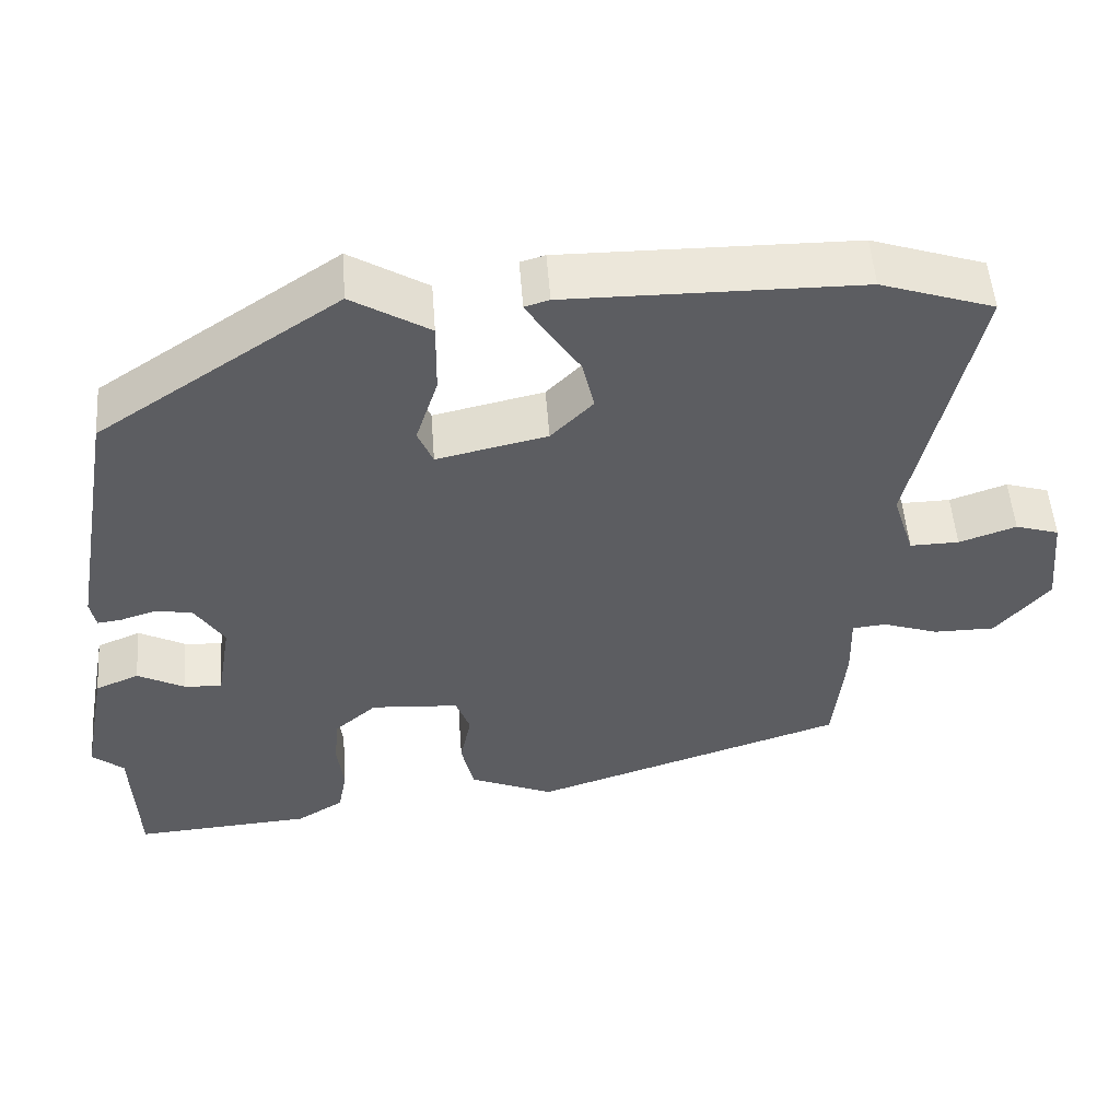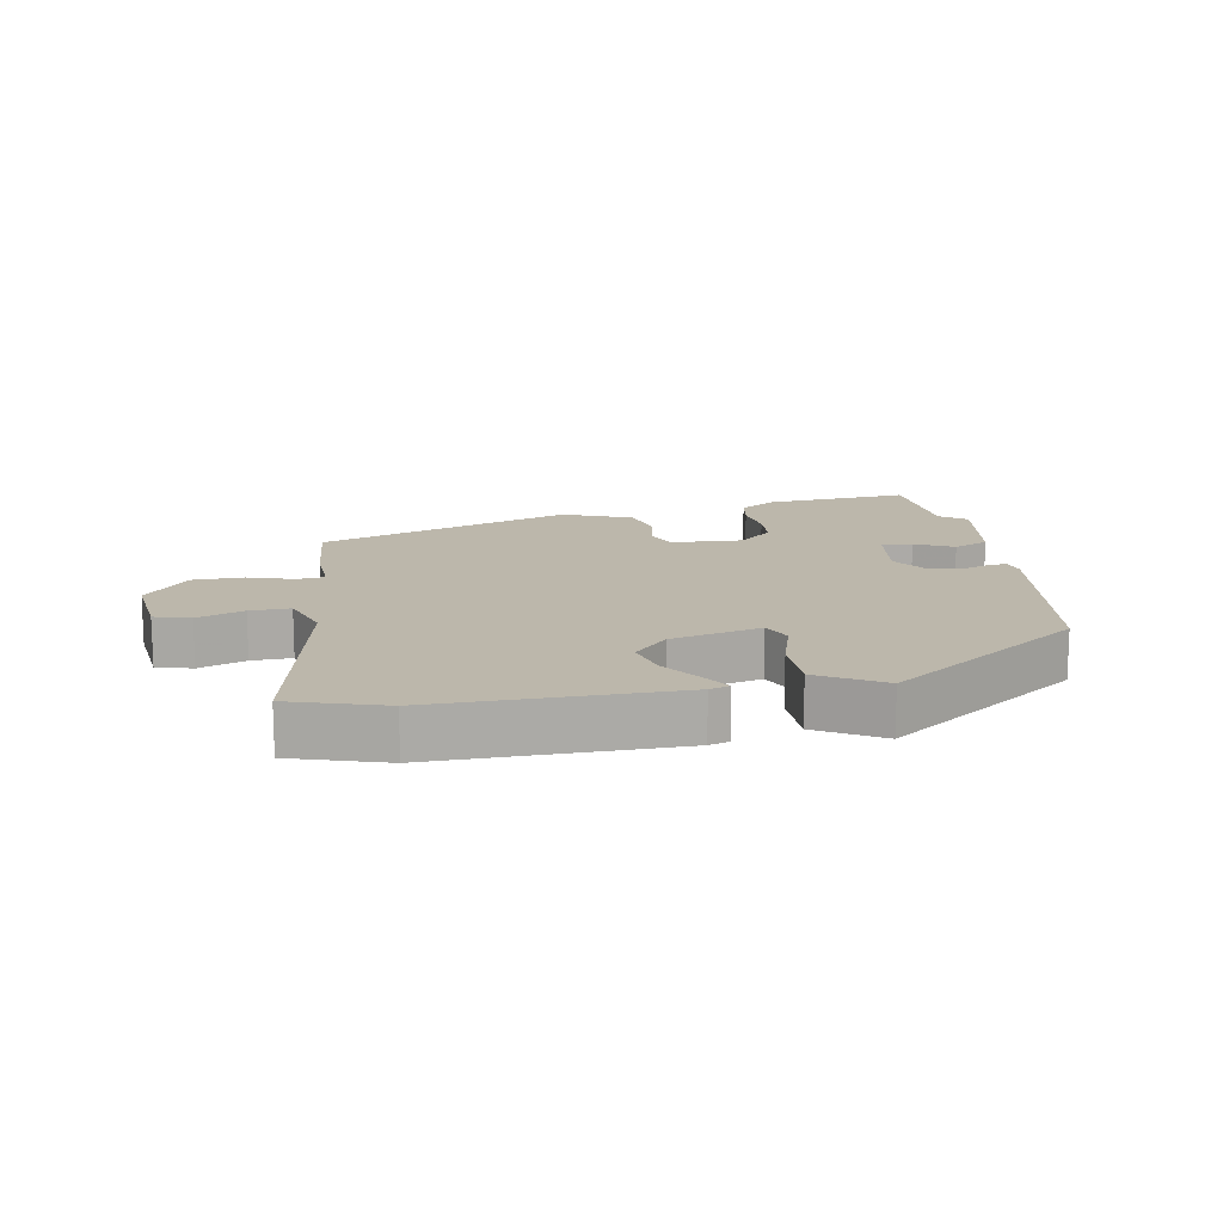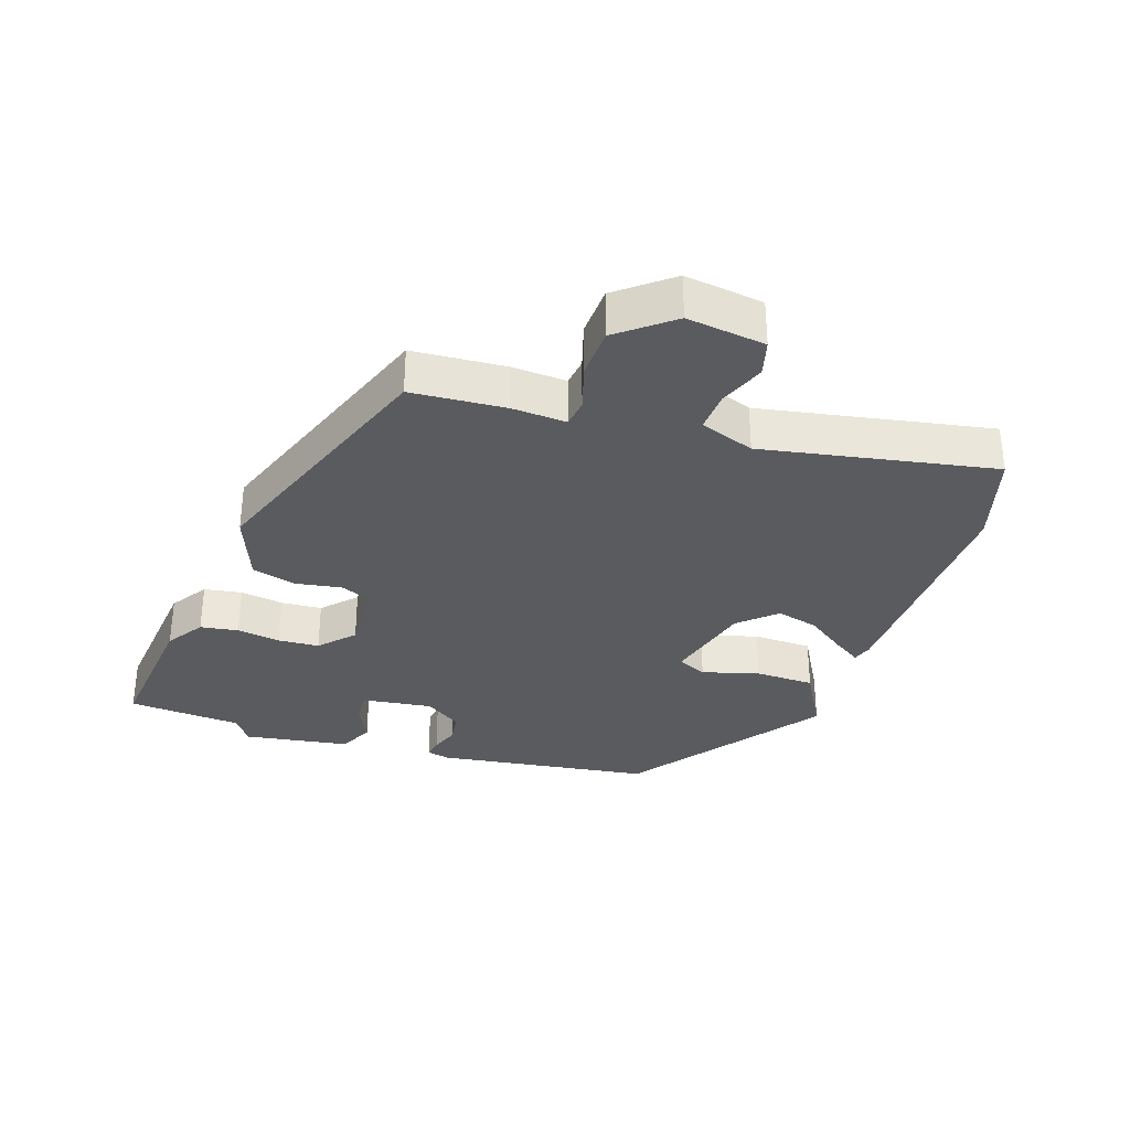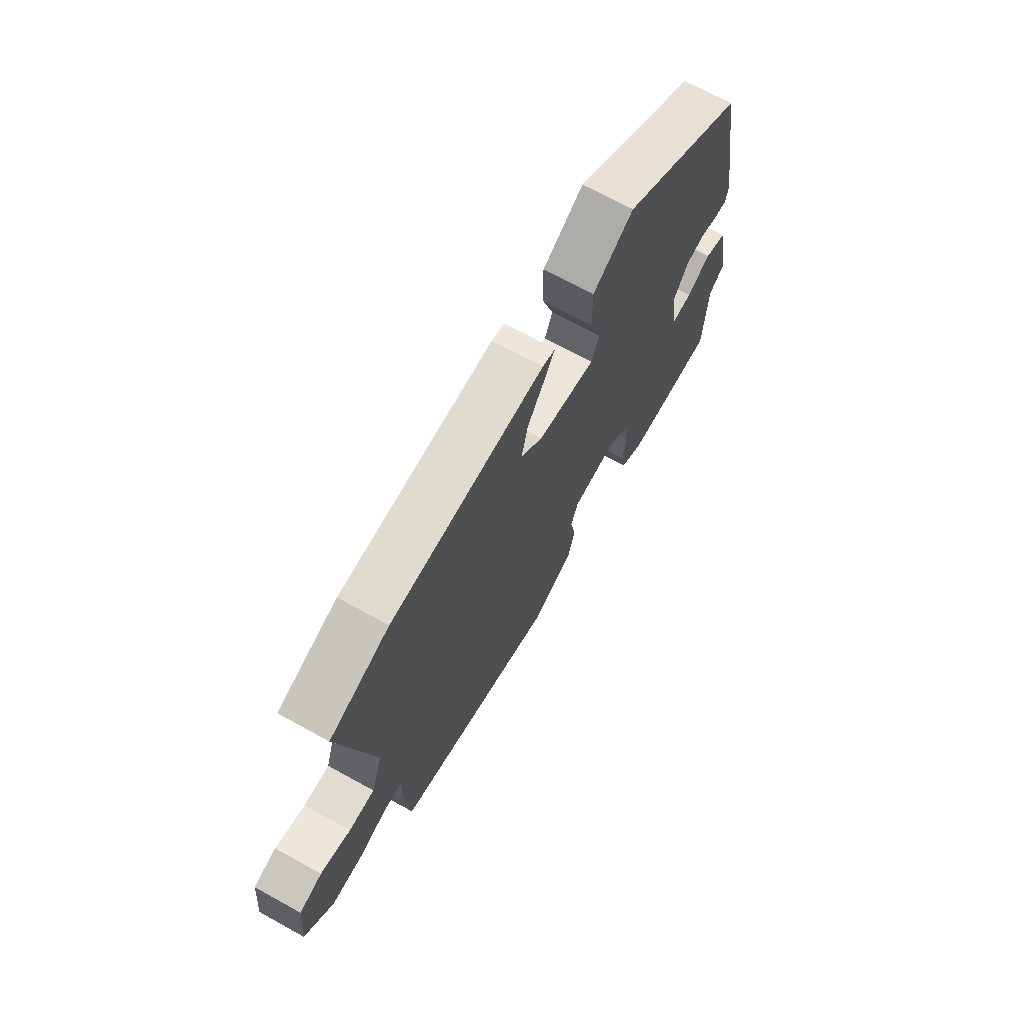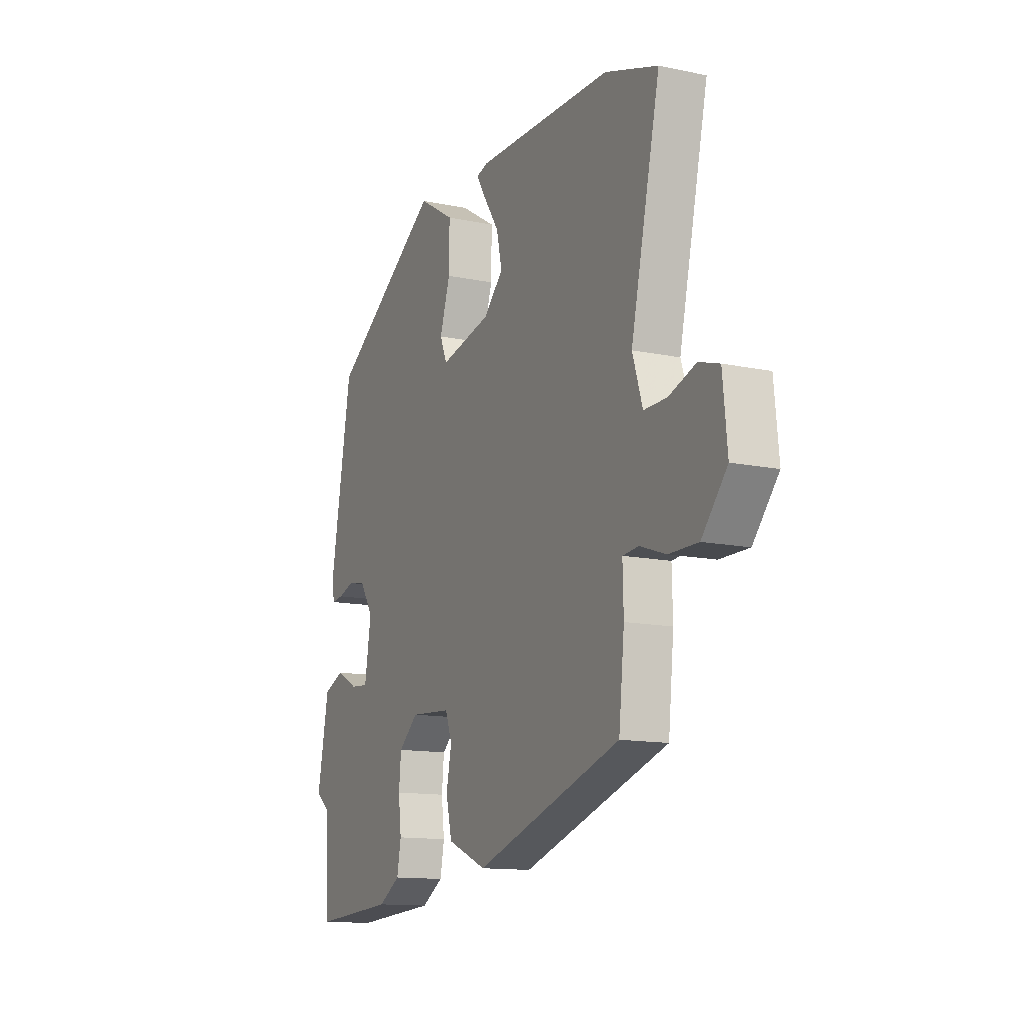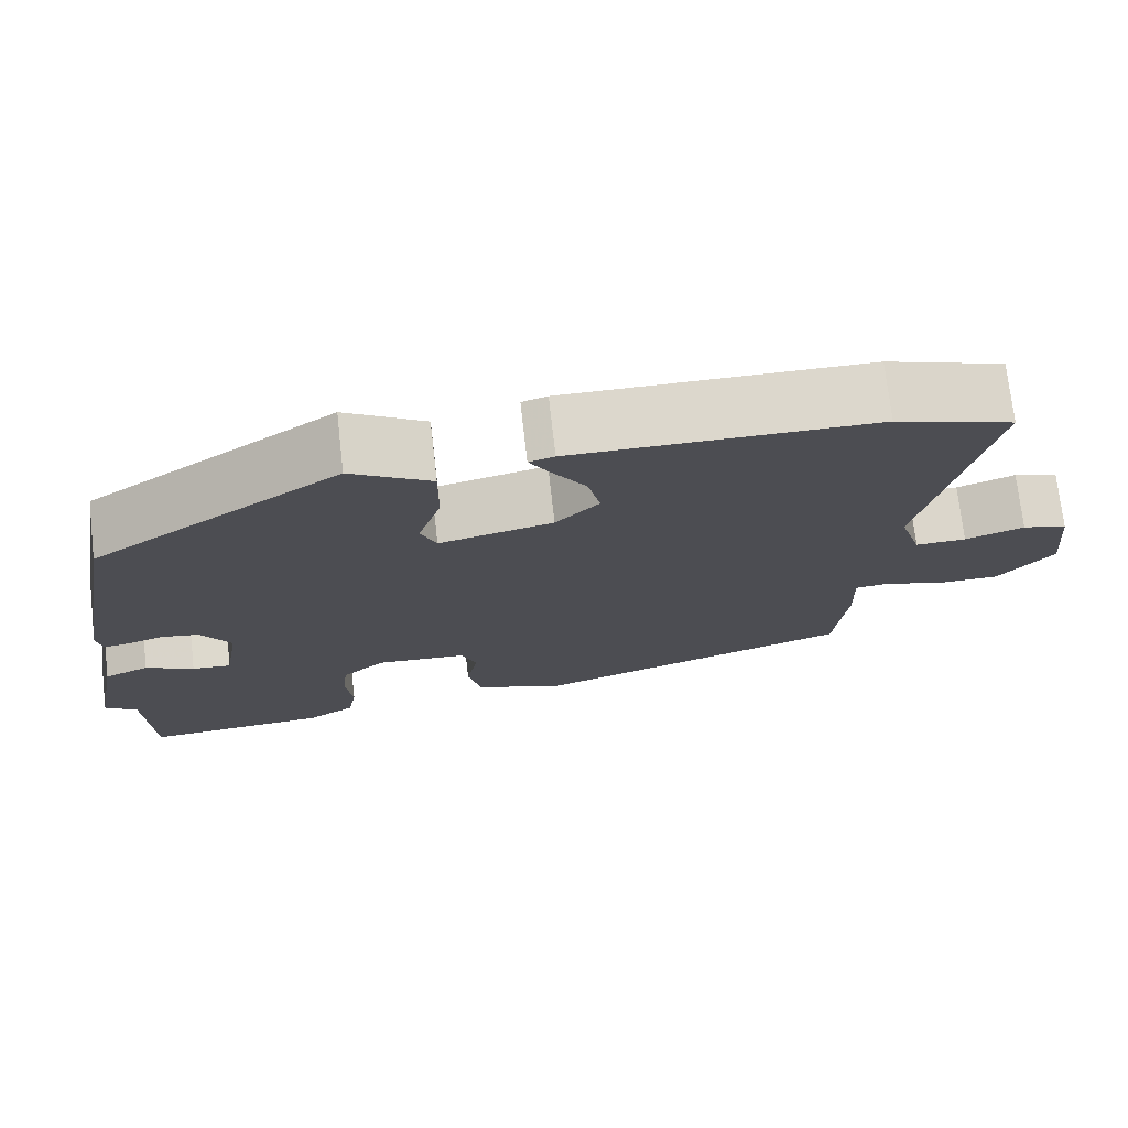
<metadata>
{"format":"obj","ext":"obj","renderer":"f3d","projection":"perspective","resolution":1024,"background":"white","views":[{"elev":52.3,"azim":175.7,"up":"+Z"},{"elev":14.4,"azim":-11.3,"up":"+Y"},{"elev":-32.6,"azim":-110.5,"up":"+Y"},{"elev":69.9,"azim":-61.1,"up":"+Z"},{"elev":-13.1,"azim":-115.7,"up":"+Z"},{"elev":73.2,"azim":173.5,"up":"+Z"}]}
</metadata>
<code>
v 0.505 0.07 -0.371
v 0.498 0.07 -0.546
v 0.274 0.07 -0.531
v 0.215 0.07 -0.495
v 0.204 0.07 -0.437
v 0.212 0.07 -0.37
v 0.206 0.07 -0.307
v 0.153 0.07 -0.261
v 0.042 0.07 -0.269
v 0.024 0.07 -0.318
v 0.038 0.07 -0.388
v 0.022 0.07 -0.457
v -0.084 0.07 -0.502
v -0.479 0.07 -0.373
v -0.494 0.07 -0.229
v -0.492 0.07 -0.145
v -0.535 0.07 -0.141
v -0.605 0.07 -0.165
v -0.683 0.07 -0.165
v -0.751 0.07 -0.085
v -0.739 0.07 0.037
v -0.684 0.07 0.054
v -0.612 0.07 0.029
v -0.55 0.07 0.028
v -0.523 0.07 0.113
v -0.602 0.07 0.466
v -0.459 0.07 0.514
v -0.09 0.07 0.518
v -0.059 0.07 0.509
v -0.085 0.07 0.466
v -0.126 0.07 0.404
v -0.141 0.07 0.338
v -0.088 0.07 0.284
v 0.051 0.07 0.253
v 0.07 0.07 0.299
v 0.042 0.07 0.386
v 0.041 0.07 0.478
v 0.139 0.07 0.538
v 0.442 0.07 0.335
v 0.5 0.07 0.003
v 0.493 0.07 -0.033
v 0.462 0.07 -0.029
v 0.418 0.07 -0.015
v 0.371 0.07 -0.023
v 0.334 0.07 -0.081
v 0.352 0.07 -0.189
v 0.4 0.07 -0.185
v 0.459 0.07 -0.154
v 0.514 0.07 -0.177
v 0.545 0.07 -0.339
v 0.505 0 -0.371
v 0.498 0 -0.546
v 0.274 0 -0.531
v 0.215 0 -0.495
v 0.204 0 -0.437
v 0.212 0 -0.37
v 0.206 0 -0.307
v 0.153 0 -0.261
v 0.042 0 -0.269
v 0.024 0 -0.318
v 0.038 0 -0.388
v 0.022 0 -0.457
v -0.084 0 -0.502
v -0.479 0 -0.373
v -0.494 0 -0.229
v -0.492 0 -0.145
v -0.535 0 -0.141
v -0.605 0 -0.165
v -0.683 0 -0.165
v -0.751 0 -0.085
v -0.739 0 0.037
v -0.684 0 0.054
v -0.612 0 0.029
v -0.55 0 0.028
v -0.523 0 0.113
v -0.602 0 0.466
v -0.459 0 0.514
v -0.09 0 0.518
v -0.059 0 0.509
v -0.085 0 0.466
v -0.126 0 0.404
v -0.141 0 0.338
v -0.088 0 0.284
v 0.051 0 0.253
v 0.07 0 0.299
v 0.042 0 0.386
v 0.041 0 0.478
v 0.139 0 0.538
v 0.442 0 0.335
v 0.5 0 0.003
v 0.493 0 -0.033
v 0.462 0 -0.029
v 0.418 0 -0.015
v 0.371 0 -0.023
v 0.334 0 -0.081
v 0.352 0 -0.189
v 0.4 0 -0.185
v 0.459 0 -0.154
v 0.514 0 -0.177
v 0.545 0 -0.339
f 47 48 49 50
f 46 47 50 1
f 40 41 42 43
f 40 43 44
f 39 40 44
f 38 39 44 45
f 35 36 37 38
f 28 29 30 31
f 26 27 28 31
f 25 26 31 32
f 24 25 32 33
f 20 21 22 23
f 20 23 24
f 17 18 19 20
f 16 17 20 24
f 13 14 15 16
f 10 11 12 13
f 9 10 13 16
f 8 9 16 24
f 3 4 5 6
f 3 6 7
f 46 1 2 3
f 46 3 7
f 35 38 45 46
f 34 35 46 7
f 8 24 33 34
f 7 8 34
f 100 99 98 97
f 51 100 97 96
f 93 92 91 90
f 94 93 90
f 94 90 89
f 95 94 89 88
f 88 87 86 85
f 81 80 79 78
f 81 78 77 76
f 82 81 76 75
f 83 82 75 74
f 73 72 71 70
f 74 73 70
f 70 69 68 67
f 74 70 67 66
f 66 65 64 63
f 63 62 61 60
f 66 63 60 59
f 74 66 59 58
f 56 55 54 53
f 57 56 53
f 53 52 51 96
f 57 53 96
f 96 95 88 85
f 57 96 85 84
f 84 83 74 58
f 84 58 57
f 1 51 52 2
f 2 52 53 3
f 3 53 54 4
f 4 54 55 5
f 5 55 56 6
f 6 56 57 7
f 7 57 58 8
f 8 58 59 9
f 9 59 60 10
f 10 60 61 11
f 11 61 62 12
f 12 62 63 13
f 13 63 64 14
f 14 64 65 15
f 15 65 66 16
f 16 66 67 17
f 17 67 68 18
f 18 68 69 19
f 19 69 70 20
f 20 70 71 21
f 21 71 72 22
f 22 72 73 23
f 23 73 74 24
f 24 74 75 25
f 25 75 76 26
f 26 76 77 27
f 27 77 78 28
f 28 78 79 29
f 29 79 80 30
f 30 80 81 31
f 31 81 82 32
f 32 82 83 33
f 33 83 84 34
f 34 84 85 35
f 35 85 86 36
f 36 86 87 37
f 37 87 88 38
f 38 88 89 39
f 39 89 90 40
f 40 90 91 41
f 41 91 92 42
f 42 92 93 43
f 43 93 94 44
f 44 94 95 45
f 45 95 96 46
f 46 96 97 47
f 47 97 98 48
f 48 98 99 49
f 49 99 100 50
f 50 100 51 1

</code>
